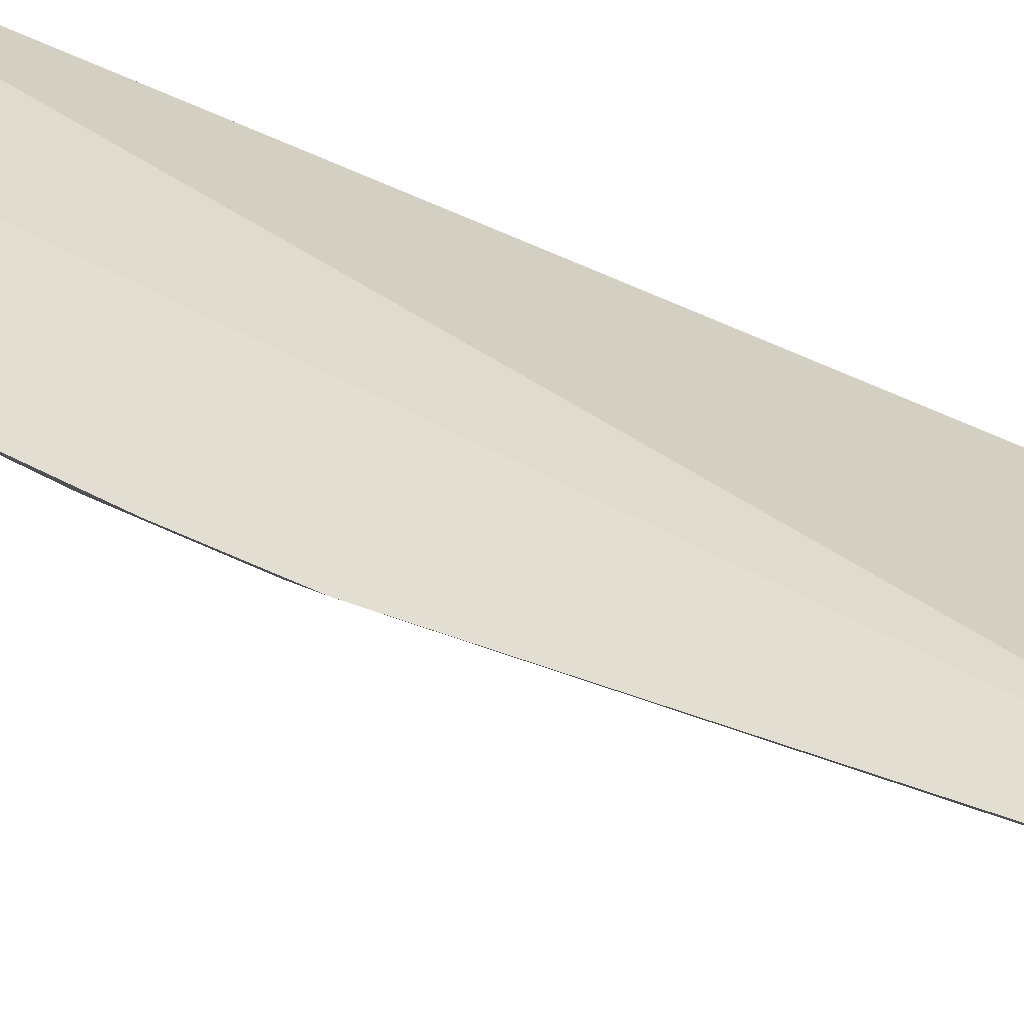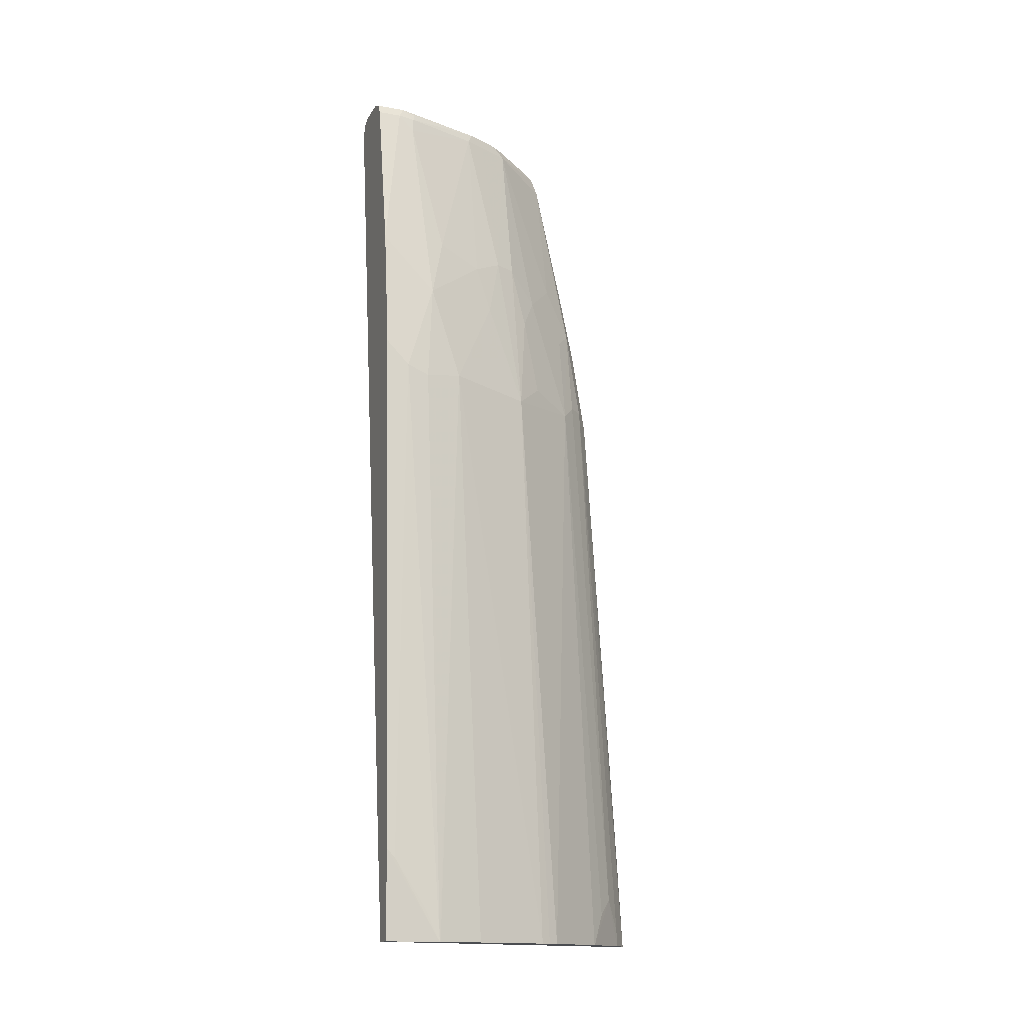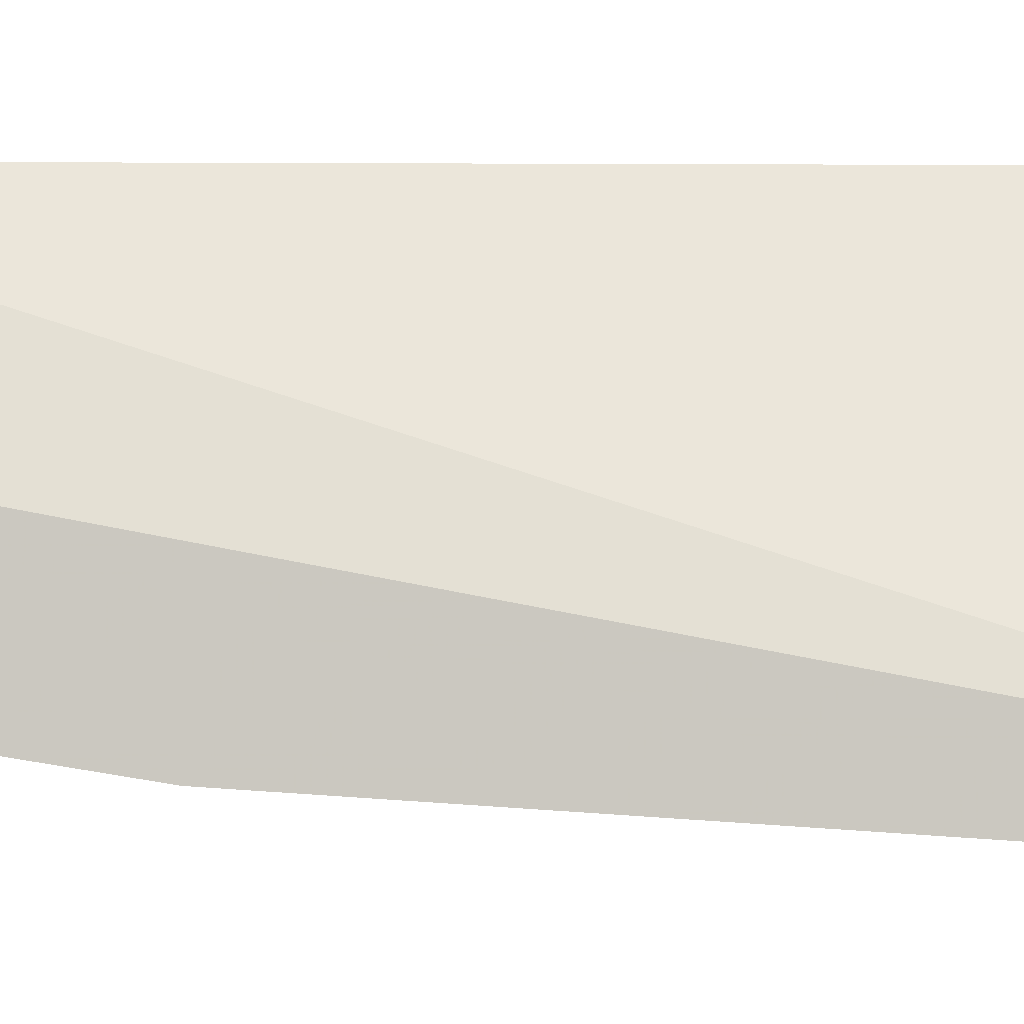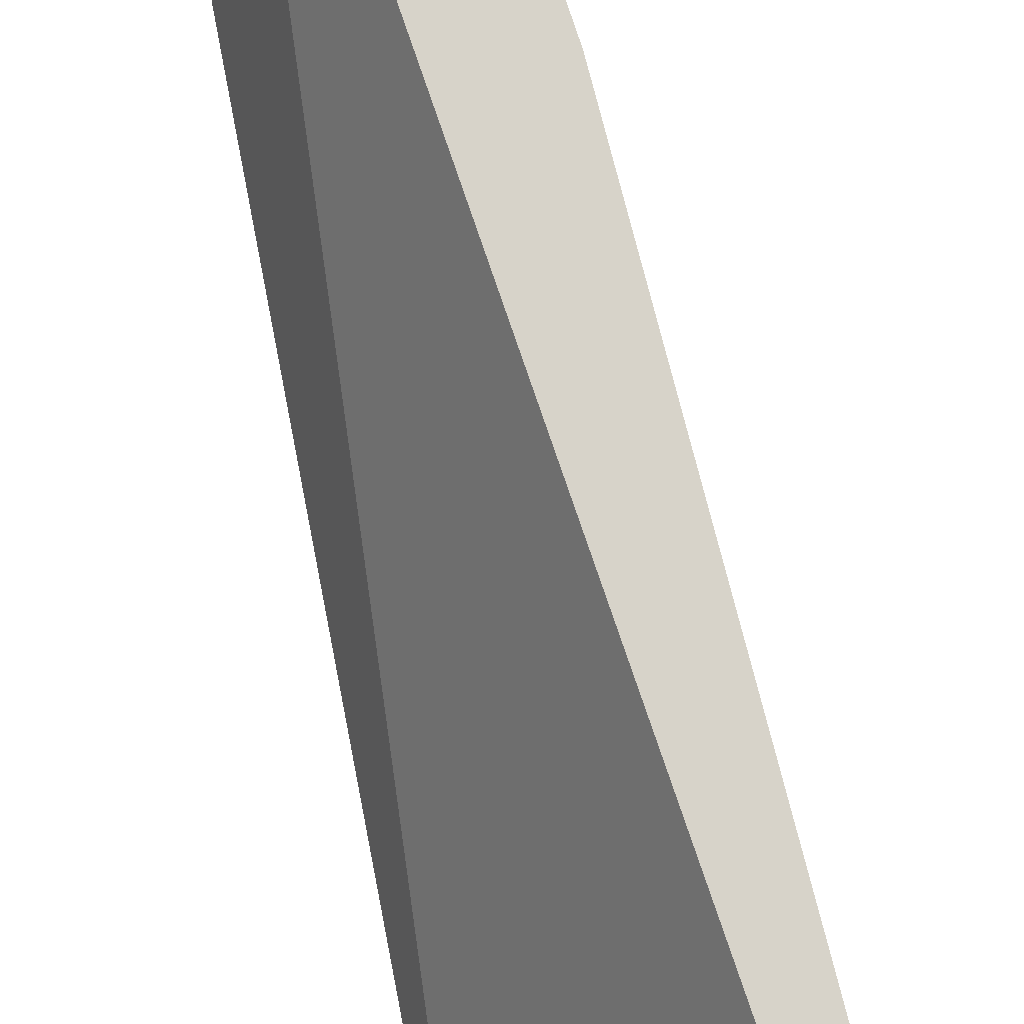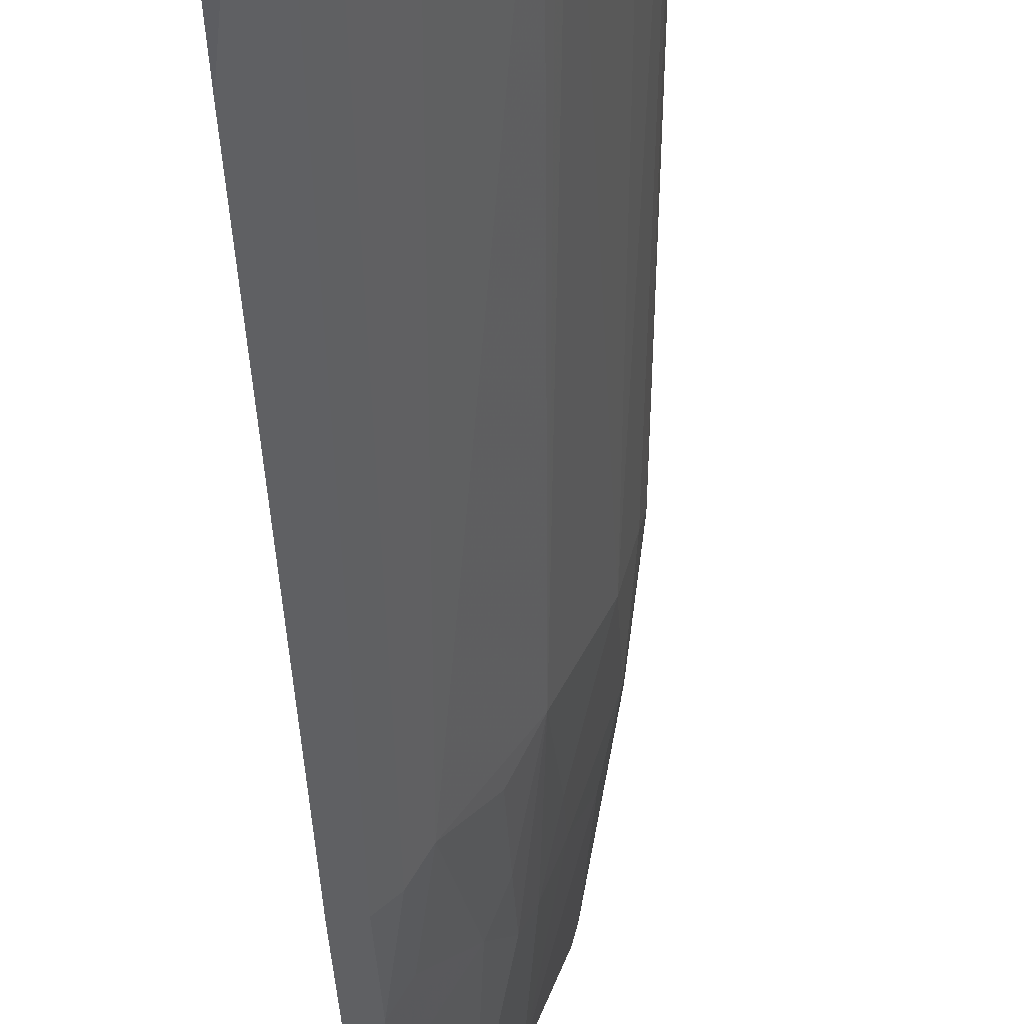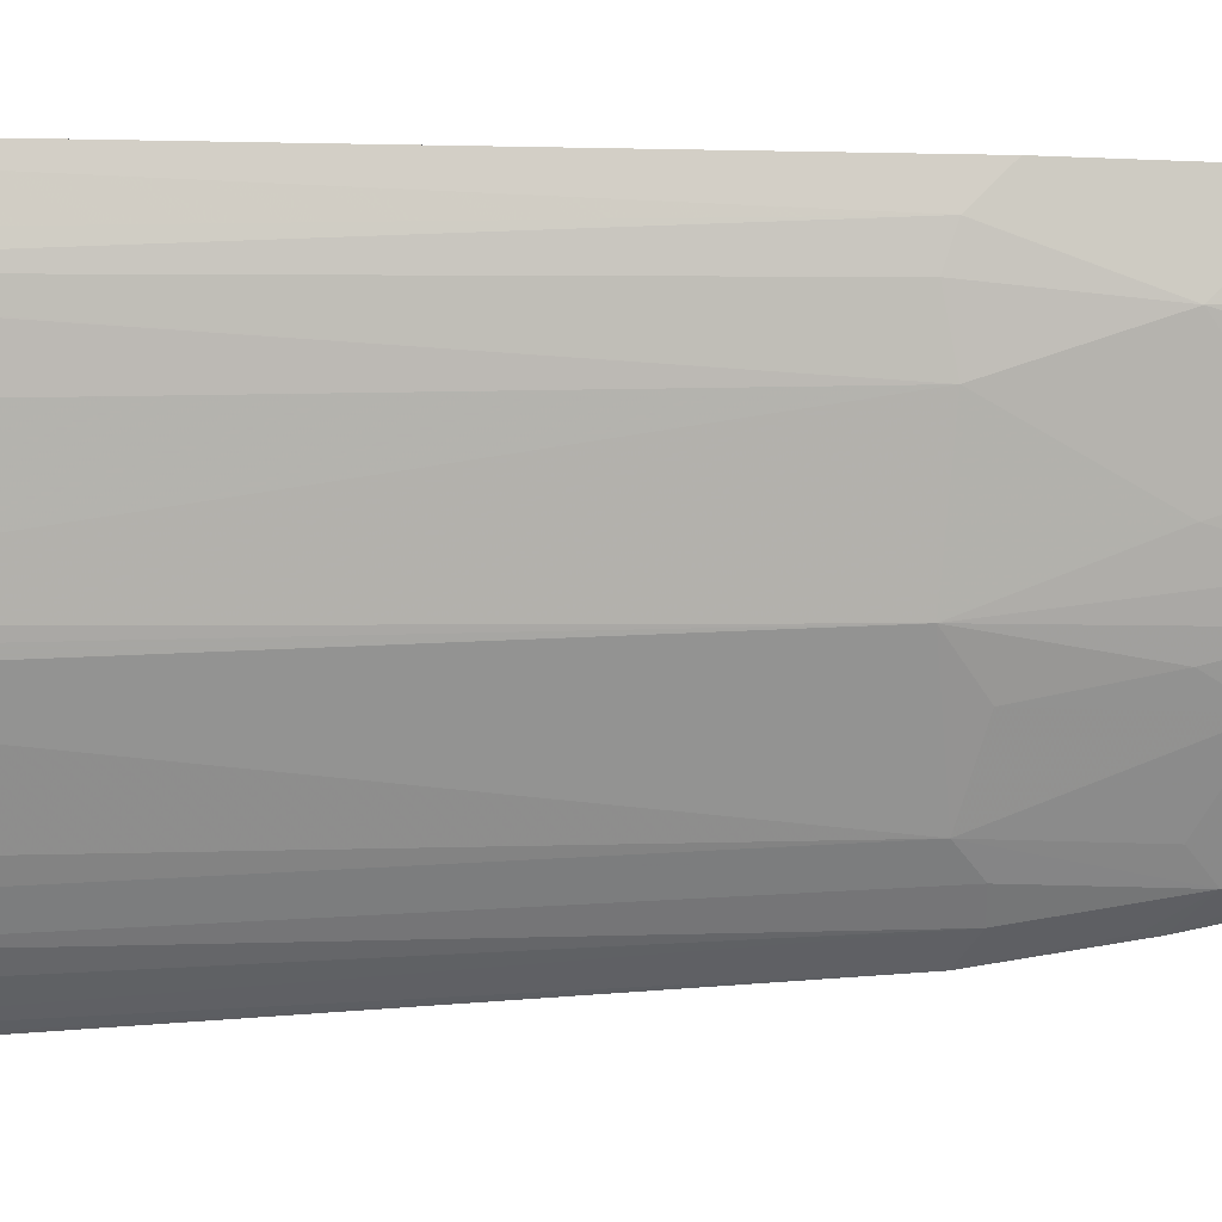
<metadata>
{"format":"obj","ext":"obj","renderer":"f3d","projection":"perspective","resolution":1024,"background":"white","views":[{"elev":-30.8,"azim":-118.2,"up":"+Z"},{"elev":-14.9,"azim":68.8,"up":"+Y"},{"elev":-5.2,"azim":-83.2,"up":"+Z"},{"elev":76.1,"azim":-10.9,"up":"+Z"},{"elev":-47.1,"azim":2.9,"up":"+Z"},{"elev":-11.3,"azim":90.0,"up":"+Z"}]}
</metadata>
<code>
v 0.3903 0.6713 0.1172
v 0.3591 0.6713 0.1172
v 0.3982 0.6673 0.1172
v 0.3903 0.6713 0.09364
v 0.2983 0.6713 -0.02959
v 0.3487 0.666 0.1172
v 0.4007 0.666 0.1172
v 0.4007 0.666 0.08844
v 0.3591 0.6713 -1.848e-05
v 0.3851 0.666 0.0416
v 0.3695 0.666 -0.005216
v 0.2983 0.6713 -0.07637
v 0.2983 0.6681 -0.01561
v 0.2983 0.6673 -0.01203
v 0.3161 0.6634 0.03902
v 0.3461 0.6609 0.1172
v 0.4059 0.6556 0.1172
v 0.4059 0.6556 0.09364
v 0.402 0.6556 0.07608
v 0.3981 0.6634 0.07414
v 0.3434 0.6713 -0.03124
v 0.3747 0.6556 -1.848e-05
v 0.3669 0.6634 -0.01174
v 0.3538 0.666 -0.03644
v 0.3122 0.6713 -0.06243
v 0.2983 0.6673 -0.09394
v 0.2983 0.6615 -0.008477
v 0.3434 0.6556 0.1172
v 0.4371 0.4918 0.1172
v 0.4059 0.64 0.07805
v 0.4371 0.4683 0.09364
v 0.4371 0.437 0.06242
v 0.3434 0.6673 -0.04877
v 0.3122 0.6673 -0.07999
v 0.3695 0.6556 -0.01041
v 0.4215 0.4995 0.04683
v 0.4059 0.4839 -1.848e-05
v 0.3903 0.4995 -0.03124
v 0.3512 0.6634 -0.04296
v 0.3643 0.6556 -0.02084
v 0.3487 0.6556 -0.05203
v 0.2983 0.6665 -0.096
v 0.2983 0.6556 -0.006992
v 0.2983 -0.2325 -0.1802
v 0.4527 -0.1481 0.1172
v 0.4527 0.3669 0.1172
v 0.4527 0.3434 0.09364
v 0.4488 0.3355 0.07024
v 0.4371 0.3434 0.0312
v 0.3044 0.6634 -0.09755
v 0.4059 0.437 -0.01561
v 0.3799 0.4995 -0.05203
v 0.402 0.3355 -0.05461
v 0.2983 0.6582 -0.1091
v 0.3018 0.64 -0.1145
v 0.3643 0.4683 -0.08325
v 0.333 0.4995 -0.1145
v 0.2983 -0.2504 -0.1863
v 0.468 -0.2504 0.1172
v 0.4839 -0.1637 0.1172
v 0.4839 -0.1717 0.1093
v 0.4839 -0.2185 0.07805
v 0.4843 -0.2504 0.06278
v 0.4839 -0.2504 0.06165
v 0.4683 -0.2504 0.0148
v 0.4371 -0.2504 -0.0632
v 0.3799 0.437 -0.06762
v 0.3487 0.3434 -0.1301
v 0.3799 0.359 -0.08325
v 0.4322 -0.2504 -0.07302
v 0.4269 -0.2504 -0.08312
v 0.2983 0.6556 -0.1104
v 0.2983 0.64 -0.1162
v 0.3174 0.4527 -0.1457
v 0.3018 0.4995 -0.1457
v 0.333 0.437 -0.1301
v 0.2983 -0.2504 -0.2126
v 0.4843 -0.2504 0.1172
v 0.333 0.359 -0.1457
v 0.3801 -0.2504 -0.1456
v 0.3643 -0.2185 -0.1613
v 0.3487 -0.2029 -0.1769
v 0.2983 0.4995 -0.1475
v 0.3018 0.4214 -0.1613
v 0.2983 0.4321 -0.1617
v 0.3044 0.4605 -0.1522
v 0.3174 0.359 -0.1613
v 0.2983 0.4396 -0.1602
v 0.2983 -0.1561 -0.2099
v 0.3122 -0.2504 -0.2092
v 0.3796 -0.2504 -0.1462
v 0.3483 -0.2504 -0.1774
v 0.3327 -0.2504 -0.193
v 0.333 -0.2341 -0.1925
v 0.2983 0.3458 -0.1758
v 0.3018 -0.1561 -0.2081
f 49 63 64
f 49 65 66
f 49 66 53
f 52 53 67
f 52 67 56
f 53 68 69
f 53 69 67
f 49 64 65
f 53 66 70
f 55 75 83
f 53 71 68
f 54 55 72
f 55 73 72
f 55 57 74
f 55 74 75
f 55 83 73
f 56 67 69
f 49 53 51
f 56 69 68
f 53 70 71
f 48 63 49
f 38 41 40
f 47 62 63
f 56 68 76
f 33 50 42
f 35 38 40
f 37 49 51
f 37 51 38
f 38 52 41
f 38 51 53
f 38 53 52
f 39 54 50
f 47 63 48
f 39 41 54
f 41 52 56
f 41 56 57
f 41 57 55
f 42 50 54
f 44 58 59
f 44 59 45
f 46 60 47
f 47 60 61
f 47 61 62
f 41 55 54
f 56 76 74
f 82 91 92
f 58 77 90
f 74 79 87
f 74 87 84
f 75 86 85
f 75 85 88
f 75 88 83
f 77 89 90
f 79 82 87
f 80 91 81
f 81 91 82
f 74 86 75
f 90 96 95
f 82 94 87
f 84 87 95
f 84 95 85
f 87 94 90
f 87 90 95
f 89 95 96
f 89 96 90
f 90 94 93
f 33 39 50
f 82 93 94
f 56 74 57
f 74 85 86
f 68 82 79
f 58 90 93
f 58 93 92
f 58 92 91
f 58 91 80
f 58 80 71
f 58 71 70
f 58 70 66
f 58 66 65
f 58 65 64
f 74 84 85
f 58 64 63
f 58 78 59
f 60 78 63
f 60 63 61
f 61 63 62
f 68 79 74
f 68 74 76
f 68 71 80
f 68 80 81
f 68 81 82
f 58 63 78
f 33 42 34
f 82 92 93
f 32 48 49
f 4 11 9
f 5 12 26
f 5 26 42
f 5 42 54
f 5 54 72
f 5 72 73
f 5 73 83
f 5 83 88
f 5 88 85
f 4 10 11
f 5 85 95
f 5 89 77
f 5 77 58
f 5 58 44
f 5 44 43
f 5 43 27
f 5 27 14
f 5 14 13
f 5 13 6
f 6 13 14
f 5 95 89
f 6 14 15
f 4 8 10
f 3 7 8
f 32 49 37
f 1 2 6
f 1 6 16
f 1 16 28
f 1 28 45
f 1 45 59
f 1 59 78
f 1 78 60
f 1 60 46
f 3 8 4
f 1 46 29
f 1 17 7
f 1 7 3
f 1 3 4
f 1 4 9
f 1 9 21
f 1 21 25
f 1 25 12
f 1 12 5
f 2 5 6
f 1 29 17
f 6 15 16
f 1 5 2
f 7 18 8
f 21 24 33
f 22 35 23
f 22 30 36
f 22 36 37
f 22 37 38
f 22 38 35
f 23 35 40
f 23 40 41
f 23 41 39
f 21 34 25
f 26 34 42
f 28 43 44
f 28 44 45
f 29 46 47
f 29 47 31
f 30 32 36
f 31 47 32
f 32 37 36
f 32 47 48
f 7 17 18
f 27 43 28
f 21 33 34
f 24 39 33
f 18 32 30
f 8 18 19
f 19 30 22
f 8 19 20
f 8 20 10
f 9 11 21
f 10 20 11
f 11 20 19
f 11 22 23
f 11 23 39
f 11 39 24
f 11 24 21
f 11 19 22
f 12 25 34
f 12 34 26
f 14 27 15
f 15 27 28
f 15 28 16
f 17 29 18
f 18 30 19
f 18 29 31
f 18 31 32

</code>
